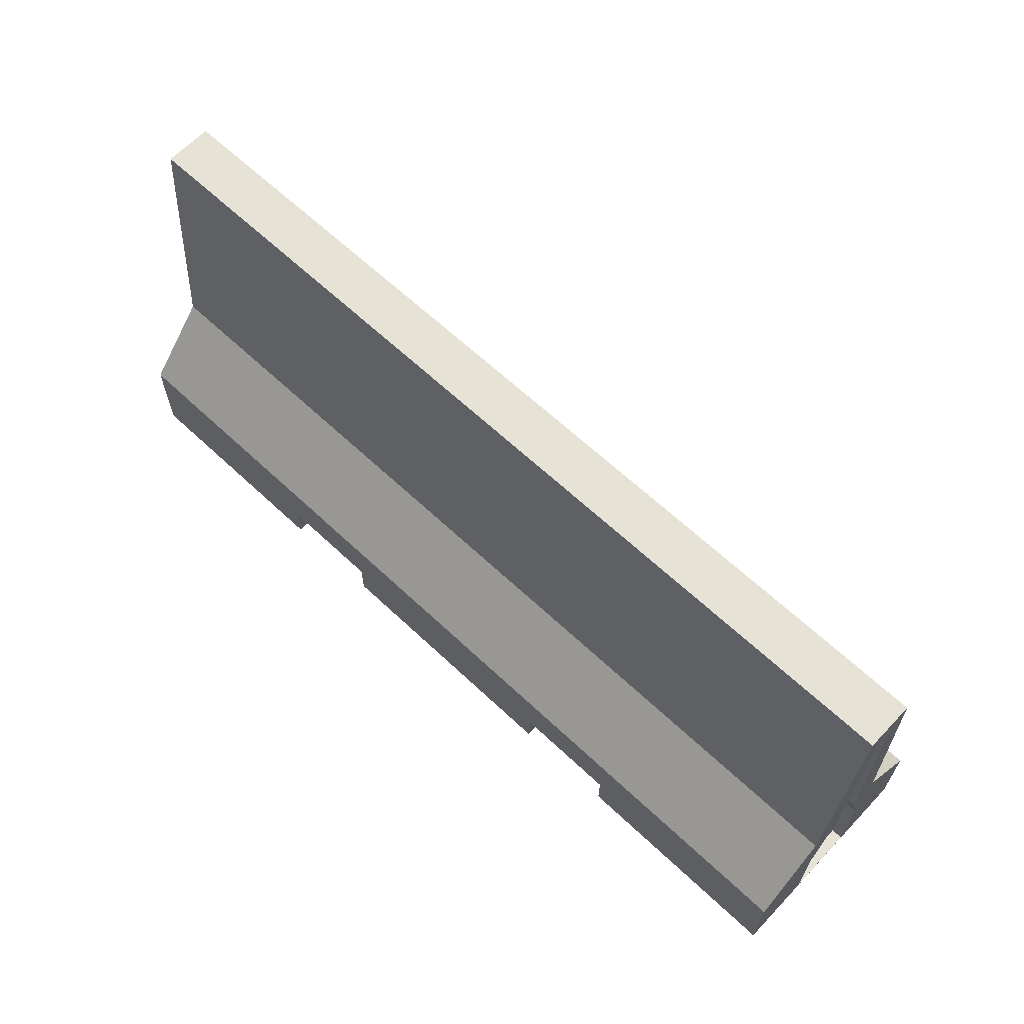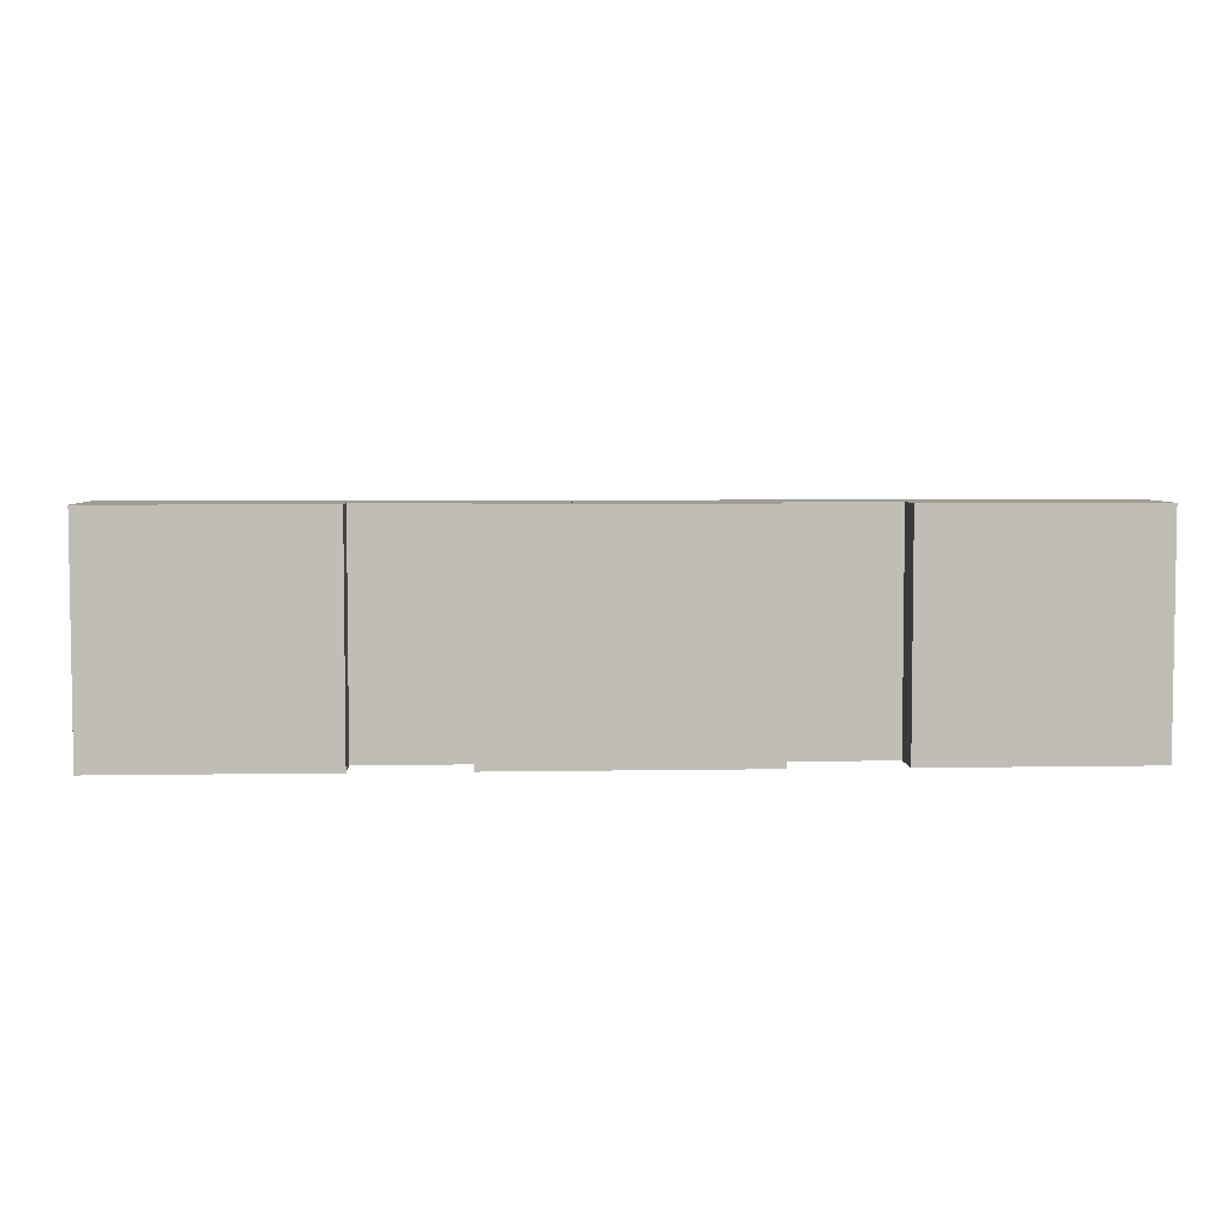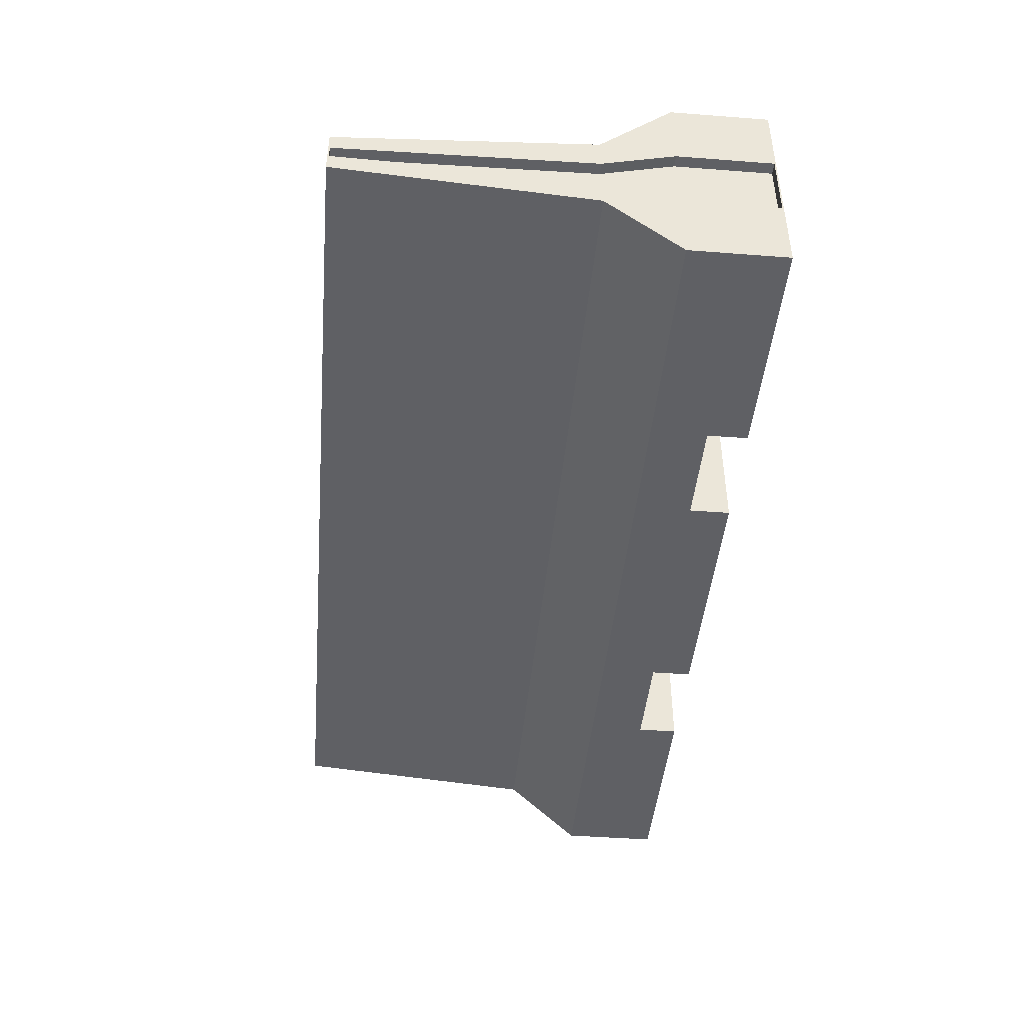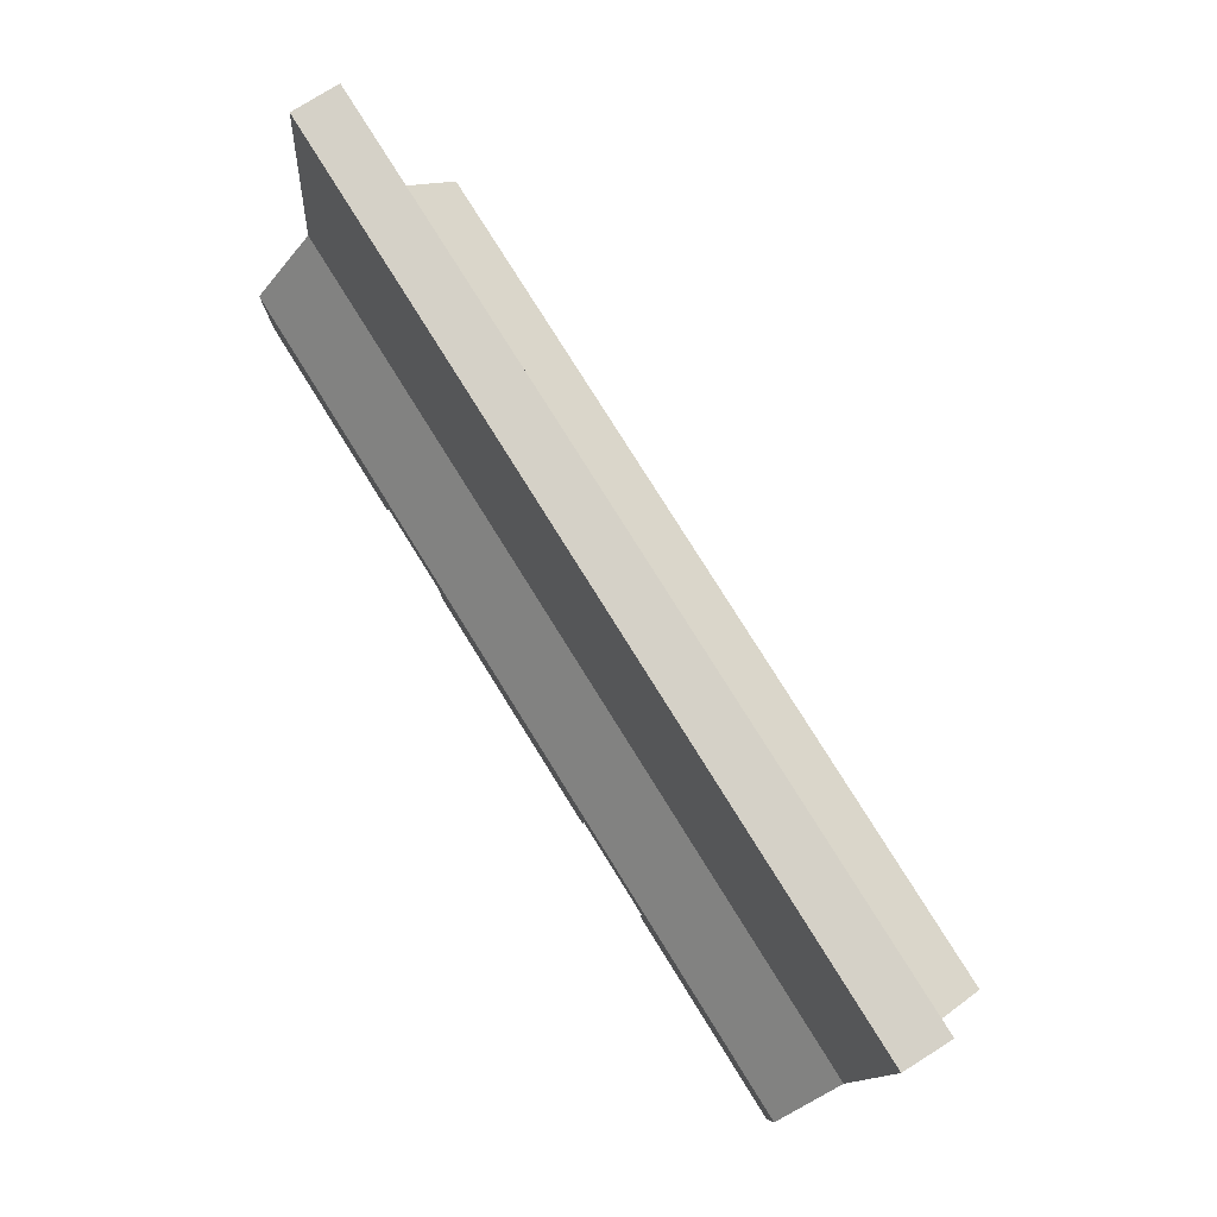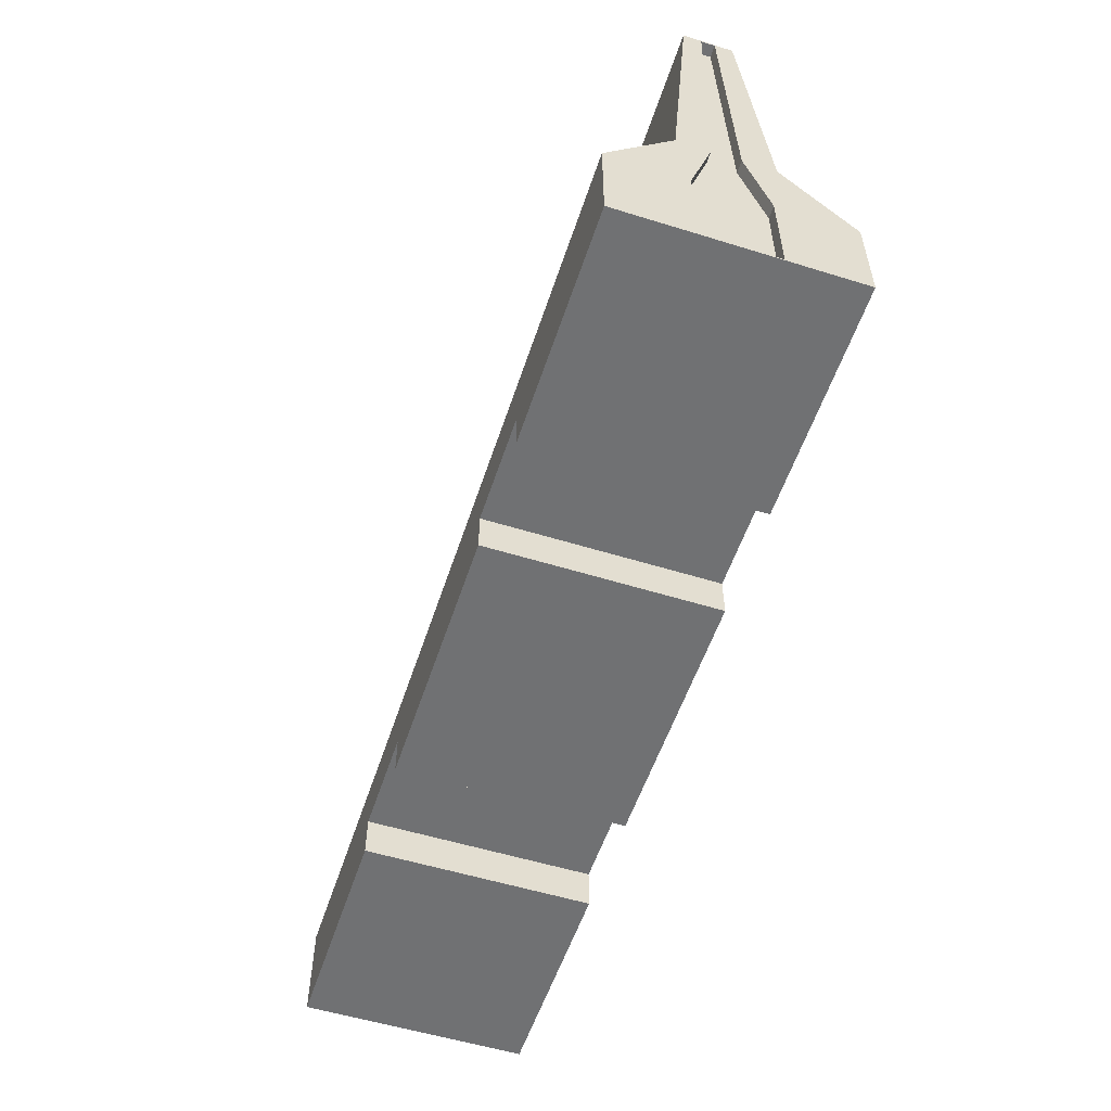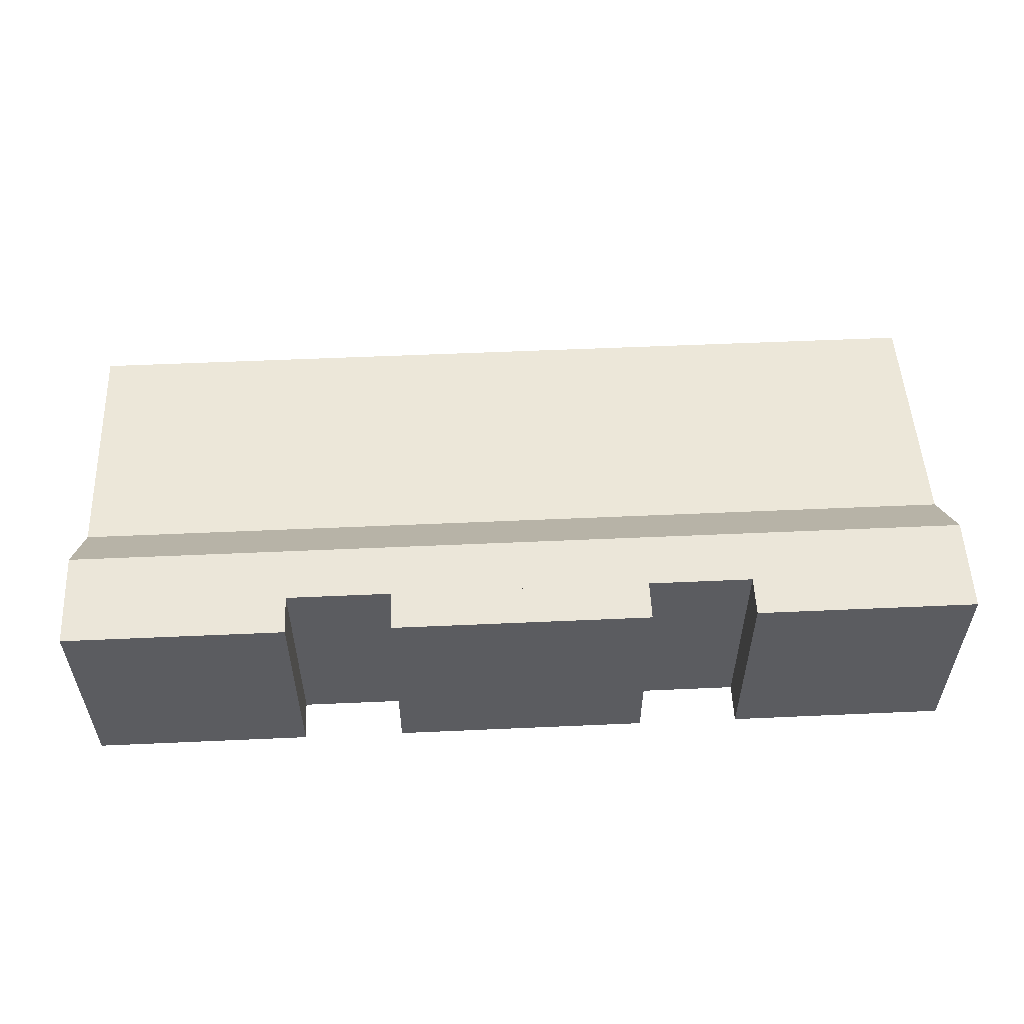
<metadata>
{"format":"obj","ext":"obj","renderer":"f3d","projection":"perspective","resolution":1024,"background":"white","views":[{"elev":63.7,"azim":-136.5,"up":"+Z"},{"elev":4.9,"azim":176.7,"up":"+Y"},{"elev":-44.6,"azim":84.9,"up":"+Y"},{"elev":78.8,"azim":58.0,"up":"+Z"},{"elev":-55.1,"azim":-108.1,"up":"+Z"},{"elev":55.1,"azim":177.3,"up":"+Y"}]}
</metadata>
<code>
v  11.35 10.01 -3.5
v  11.35 -9.295 -3.5
v  -11.37 -9.295 -3.5
v  -11.37 10.01 -3.5
v  39.84 2.471 33.4
v  -39.86 2.471 33.4
v  -39.86 1.063 33.4
v  -39.86 -0.3446 33.4
v  -39.86 -1.752 33.4
v  39.84 -1.752 33.4
v  39.84 -0.3446 33.4
v  39.84 1.063 33.4
v  20.51 -9.295 0
v  39.84 -9.295 0
v  39.84 -9.295 4.902
v  -39.86 -9.295 4.902
v  -39.86 -9.295 0
v  -20.53 -9.295 0
v  -11.37 -9.295 0
v  11.35 -9.295 0
v  38.84 3.452 0
v  38.84 3.452 4.883
v  38.84 -2.734 4.883
v  38.84 -2.734 -0
v  -20.53 10.01 0
v  -39.86 10.01 0
v  -39.86 10.01 4.902
v  39.84 10.01 4.902
v  39.84 10.01 0
v  20.51 10.01 0
v  11.35 10.01 0
v  -11.37 10.01 0
v  -38.86 -2.734 0
v  -38.86 -2.734 4.883
v  -38.86 3.452 4.883
v  -38.86 3.452 -0
v  39.84 -2.859 -3.5
v  39.84 -9.295 -3.5
v  20.51 -9.295 -3.5
v  20.51 10.01 -3.5
v  39.84 10.01 -3.5
v  39.84 3.577 -3.5
v  -39.86 3.577 -3.5
v  -39.86 10.01 -3.5
v  -20.53 10.01 -3.5
v  -20.53 -9.295 -3.5
v  -39.86 -9.295 -3.5
v  -39.86 -2.859 -3.5
v  38.84 -2.734 -3.375
v  38.84 3.452 -3.375
v  -38.86 3.452 -3.375
v  -38.86 -2.734 -3.375
v  39.84 -3.578 11.2
v  -39.86 -3.578 11.2
v  38.84 1.547 11.18
v  38.84 -0.8285 11.18
v  -39.86 4.296 11.2
v  39.84 4.296 11.2
v  -38.86 -0.8285 11.18
v  -38.86 1.547 11.18
v  38.84 0.9414 33.28
v  38.84 -0.223 33.28
v  -38.86 -0.223 33.28
v  -38.86 0.9414 33.28
v  39.84 3.577 4.902
v  39.84 3.577 0
v  39.84 -2.859 0
v  39.84 -2.859 4.902
v  39.84 1.671 11.2
v  39.84 -0.953 11.2
v  -39.86 -2.859 4.902
v  -39.86 -2.859 0
v  -39.86 3.577 0
v  -39.86 3.577 4.902
v  -39.86 -0.953 11.2
v  -39.86 1.671 11.2
v  39.84 3.452 -3.375
v  39.84 -2.734 -3.375
v  39.84 3.452 0
v  39.84 3.452 4.883
v  39.84 1.547 11.18
v  39.84 0.9414 33.28
v  39.84 -0.223 33.28
v  39.84 -0.8285 11.18
v  39.84 -2.734 4.883
v  39.84 -2.734 -0
v  -39.86 -2.734 -3.375
v  -39.86 3.452 -3.375
v  -39.86 -2.734 0
v  -39.86 -2.734 4.883
v  -39.86 -0.8285 11.18
v  -39.86 -0.223 33.28
v  -39.86 0.9414 33.28
v  -39.86 1.547 11.18
v  -39.86 3.452 4.883
v  -39.86 3.452 -0
g Box001
f 1 2 3 4
f 5 6 7 8 9 10 11 12
f 13 14 15 16 17 18 19 20
f 21 22 23 24
f 25 26 27 28 29 30 31 32
f 33 34 35 36
f 37 38 39 40 41 42
f 30 13 20 31
f 43 44 45 46 47 48
f 18 25 32 19
f 32 31 1 4
f 31 20 2 1
f 20 19 3 2
f 19 32 4 3
f 24 49 50 21
f 14 13 39 38
f 13 30 40 39
f 30 29 41 40
f 36 51 52 33
f 26 25 45 44
f 25 18 46 45
f 18 17 47 46
f 16 15 53 54
f 22 55 56 23
f 28 27 57 58
f 34 59 60 35
f 54 53 10 9
f 55 61 62 56
f 58 57 6 5
f 59 63 64 60
f 29 28 65 66
f 15 14 67 68
f 14 38 37 67
f 41 29 66 42
f 65 28 58 69
f 53 15 68 70
f 69 58 5 12
f 10 53 70 11
f 17 16 71 72
f 27 26 73 74
f 26 44 43 73
f 47 17 72 48
f 71 16 54 75
f 57 27 74 76
f 75 54 9 8
f 6 57 76 7
f 37 42 77 78
f 42 66 79 77
f 66 65 80 79
f 65 69 81 80
f 69 12 82 81
f 12 11 83 82
f 11 70 84 83
f 70 68 85 84
f 68 67 86 85
f 67 37 78 86
f 43 48 87 88
f 48 72 89 87
f 72 71 90 89
f 71 75 91 90
f 75 8 92 91
f 8 7 93 92
f 7 76 94 93
f 76 74 95 94
f 74 73 96 95
f 73 43 88 96
f 78 77 50 49
f 77 79 21 50
f 79 80 22 21
f 80 81 55 22
f 81 82 61 55
f 82 83 62 61
f 83 84 56 62
f 84 85 23 56
f 85 86 24 23
f 86 78 49 24
f 88 87 52 51
f 87 89 33 52
f 89 90 34 33
f 90 91 59 34
f 91 92 63 59
f 92 93 64 63
f 93 94 60 64
f 94 95 35 60
f 95 96 36 35
f 96 88 51 36

</code>
